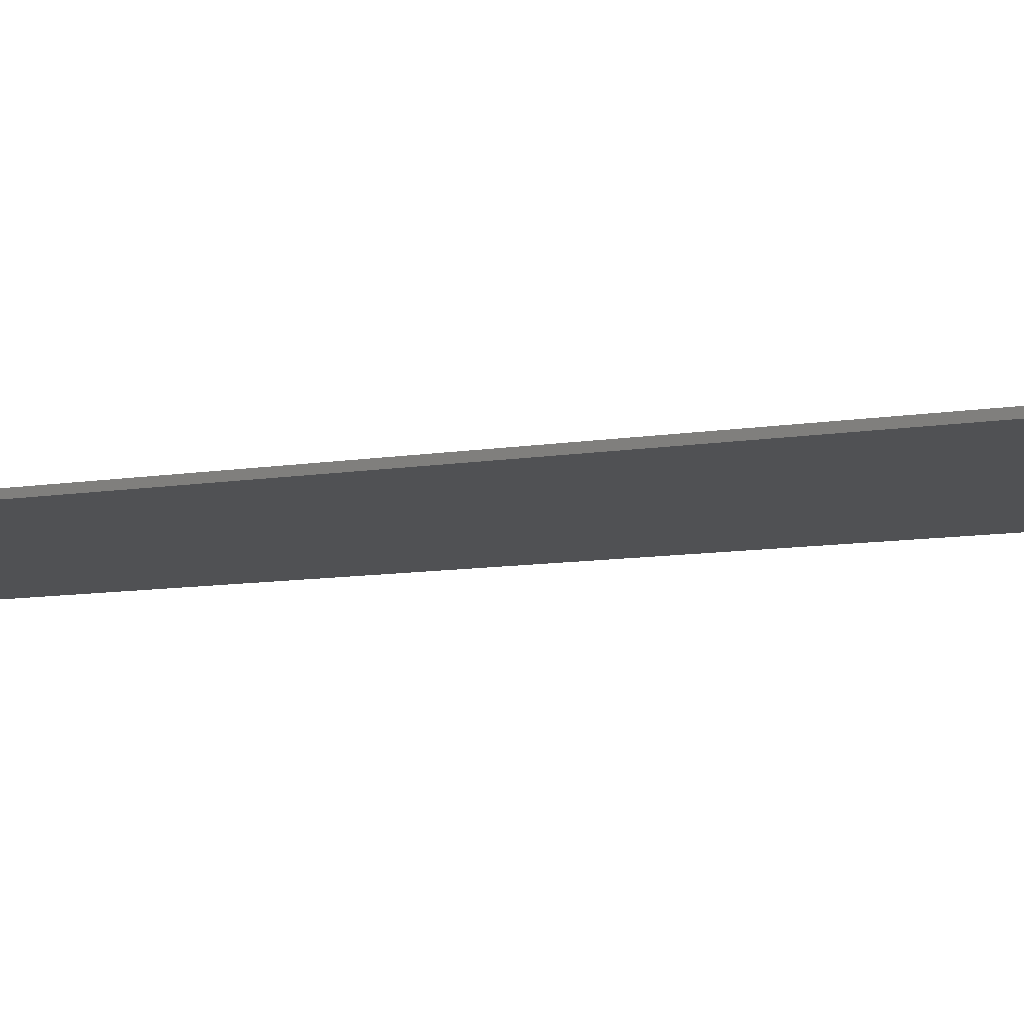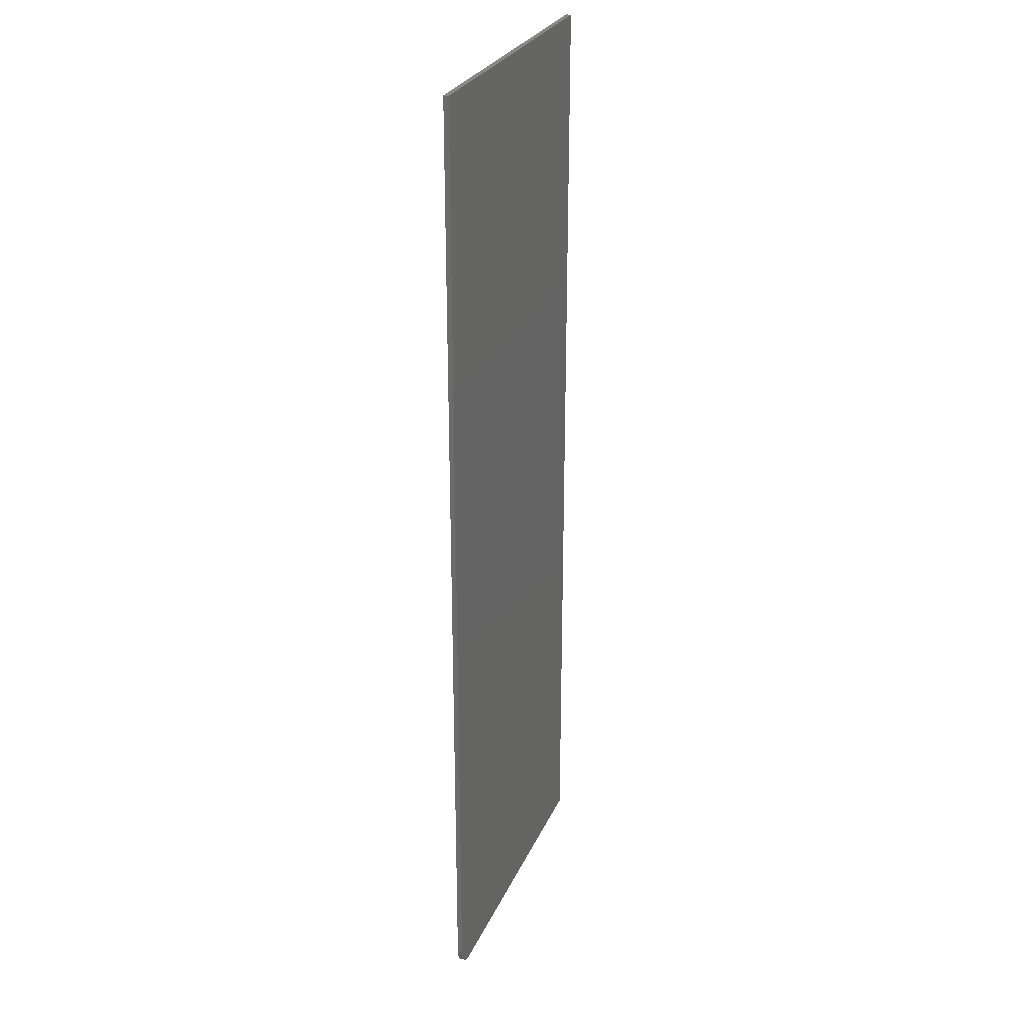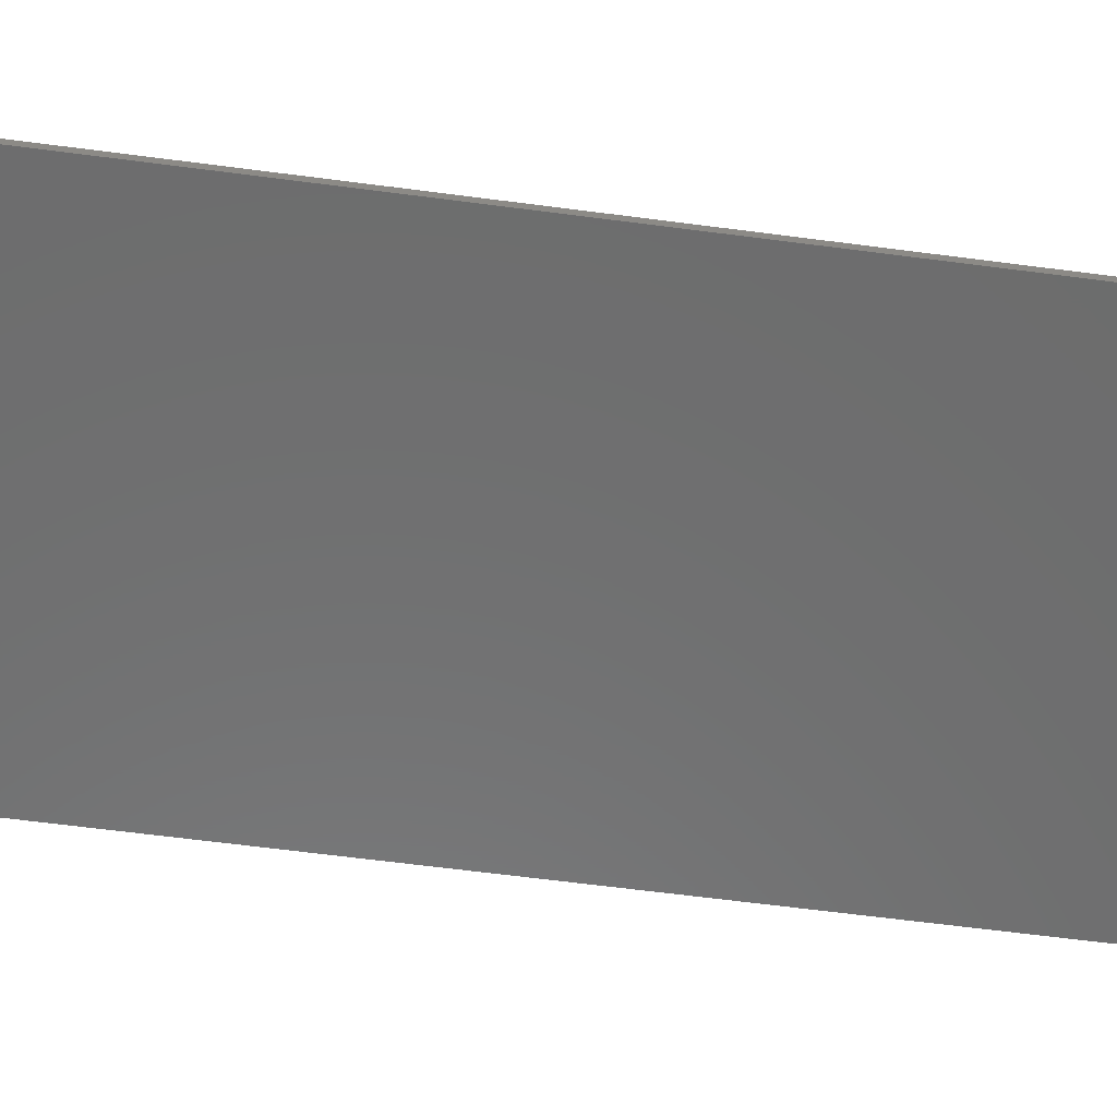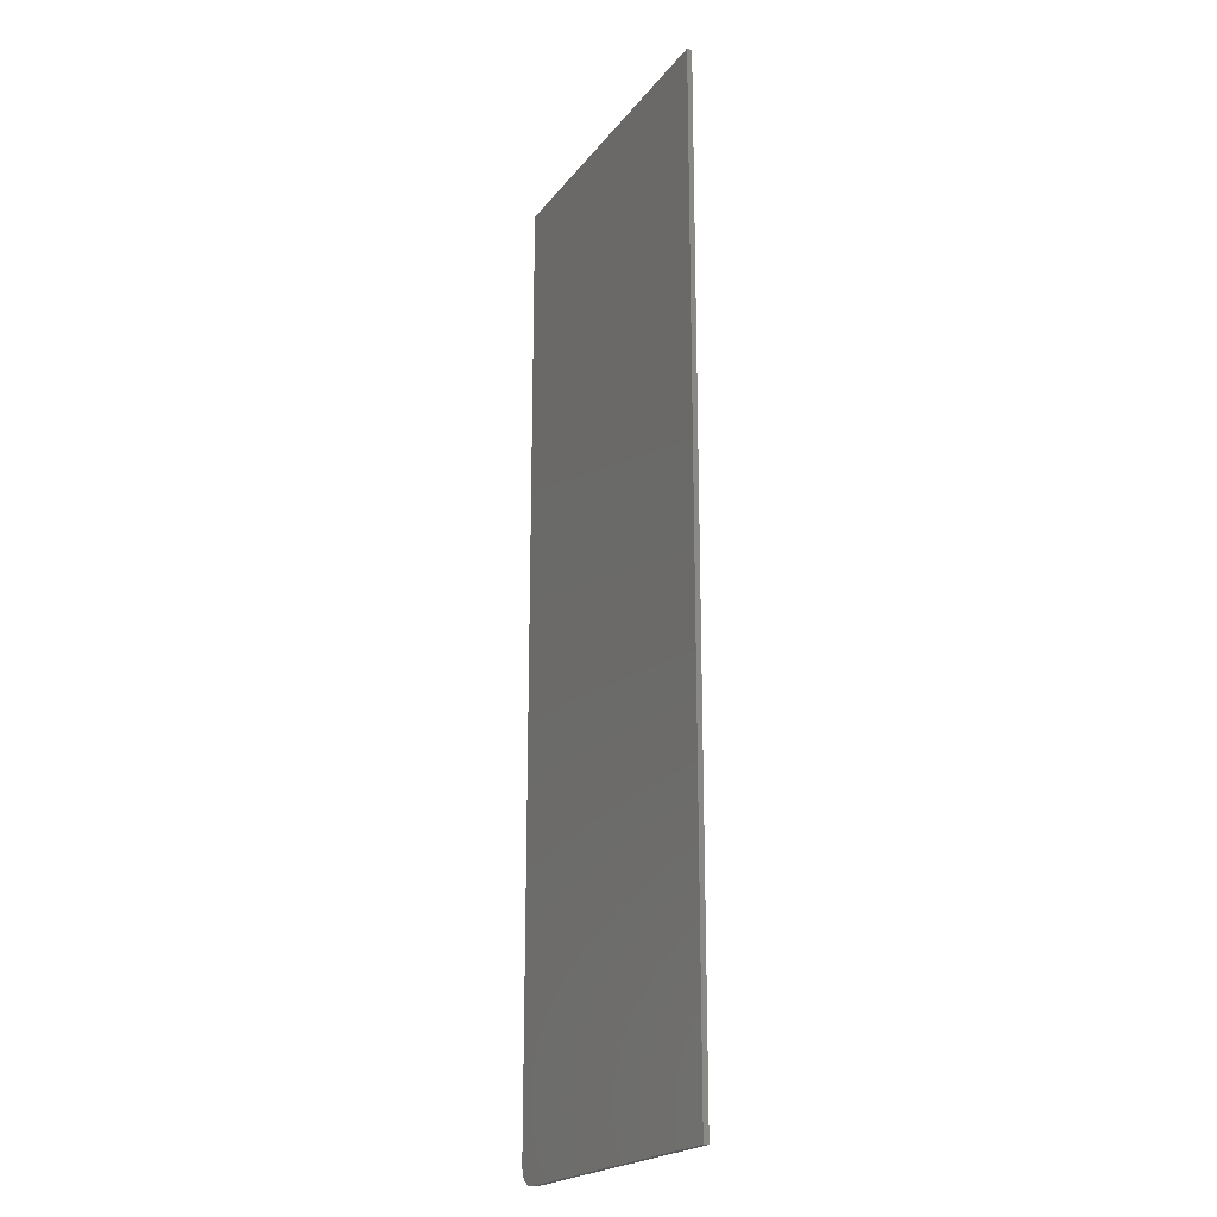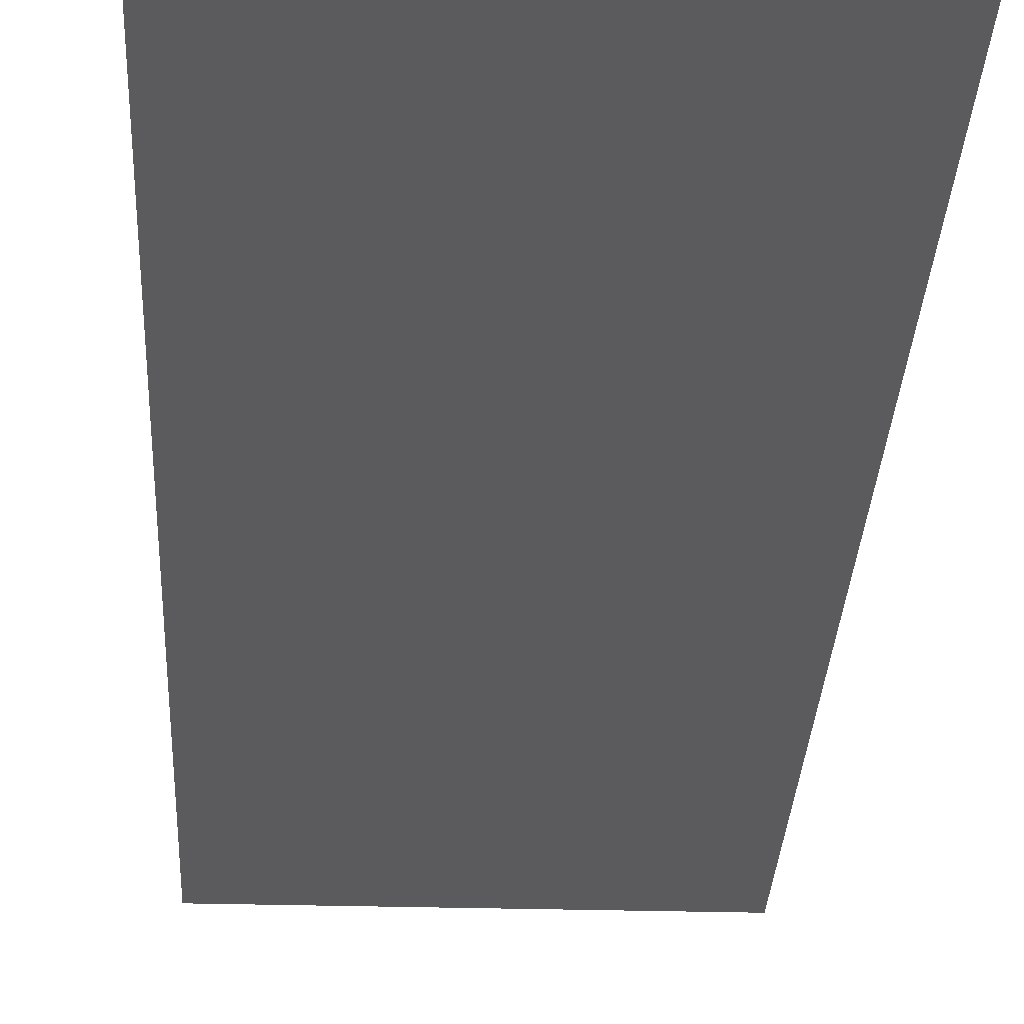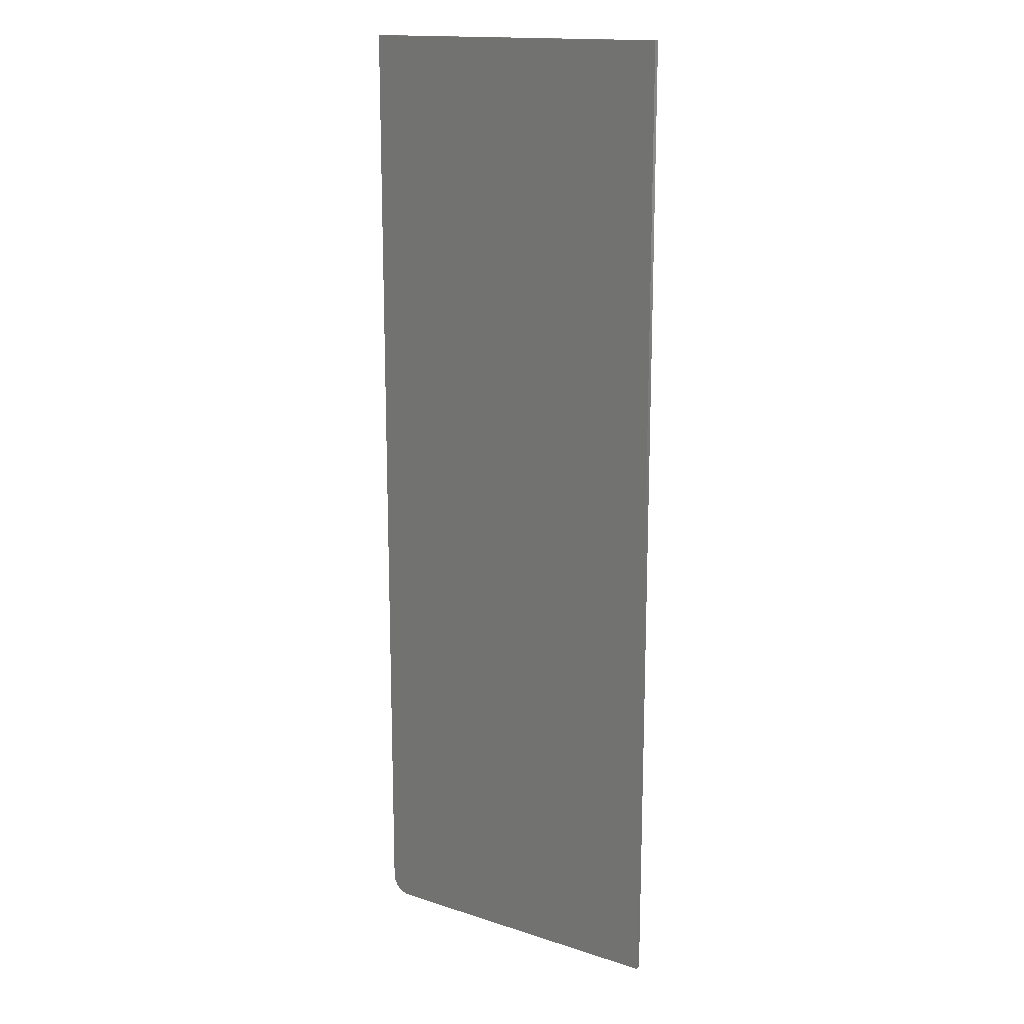
<metadata>
{"format":"stl","ext":"stl","renderer":"f3d","projection":"perspective","resolution":1024,"background":"white","views":[{"elev":-7.6,"azim":-61.3,"up":"+Y"},{"elev":27.6,"azim":110.4,"up":"+Z"},{"elev":-58.5,"azim":-97.9,"up":"+Y"},{"elev":-20.9,"azim":-116.6,"up":"+Z"},{"elev":-27.0,"azim":177.5,"up":"+Y"},{"elev":15.8,"azim":-146.1,"up":"+Z"}]}
</metadata>
<code>
# stl→obj: 24 verts, 44 faces
v 0.224 -0.007812 -0.75
v 0.236 -0.007812 -0.7476
v -0.25 -0.007812 -0.75
v 0.2301 -0.007812 -0.7494
v 0.25 -0.007812 -0.7361
v 0.2529 -0.007812 -0.7307
v 0.2414 -0.007812 -0.7447
v 0.2461 -0.007812 -0.7408
v -0.25 -0.007812 0.75
v 0.2547 -0.007812 -0.7248
v 0.2553 -0.007812 -0.7188
v 0.2553 -0.007812 0.75
v -0.25 0 -0.75
v 0.236 2.724e-17 -0.7476
v 0.224 2.631e-17 -0.75
v 0.2301 2.672e-17 -0.7494
v 0.2414 2.786e-17 -0.7447
v 0.2529 3.006e-17 -0.7307
v 0.25 2.93e-17 -0.7361
v 0.2461 2.856e-17 -0.7408
v -0.25 1.665e-16 0.75
v 0.2553 1.946e-16 0.75
v 0.2553 3.152e-17 -0.7188
v 0.2547 3.081e-17 -0.7248
f 1 2 3
f 1 4 2
f 5 6 7
f 7 8 5
f 9 3 10
f 9 10 11
f 9 11 12
f 10 3 2
f 10 2 7
f 10 7 6
f 13 14 15
f 14 16 15
f 17 18 19
f 19 20 17
f 21 22 23
f 21 23 24
f 21 24 13
f 24 18 17
f 24 17 14
f 24 14 13
f 11 23 12
f 12 23 22
f 3 13 1
f 1 13 15
f 23 11 24
f 24 11 10
f 24 10 18
f 18 10 6
f 18 6 19
f 19 6 5
f 19 5 20
f 20 5 8
f 20 8 17
f 17 8 7
f 17 7 14
f 14 7 2
f 14 2 16
f 16 2 4
f 16 4 15
f 15 4 1
f 9 21 3
f 3 21 13
f 12 22 9
f 9 22 21

</code>
